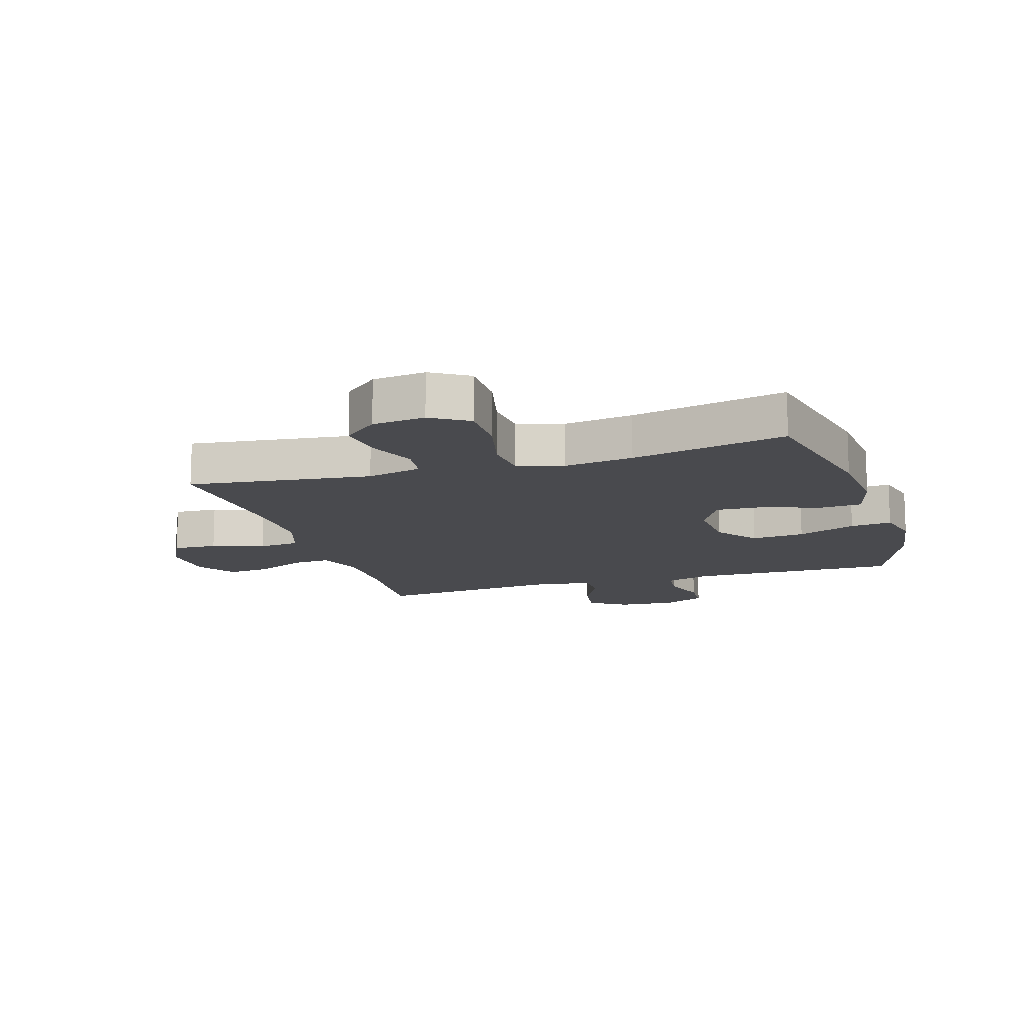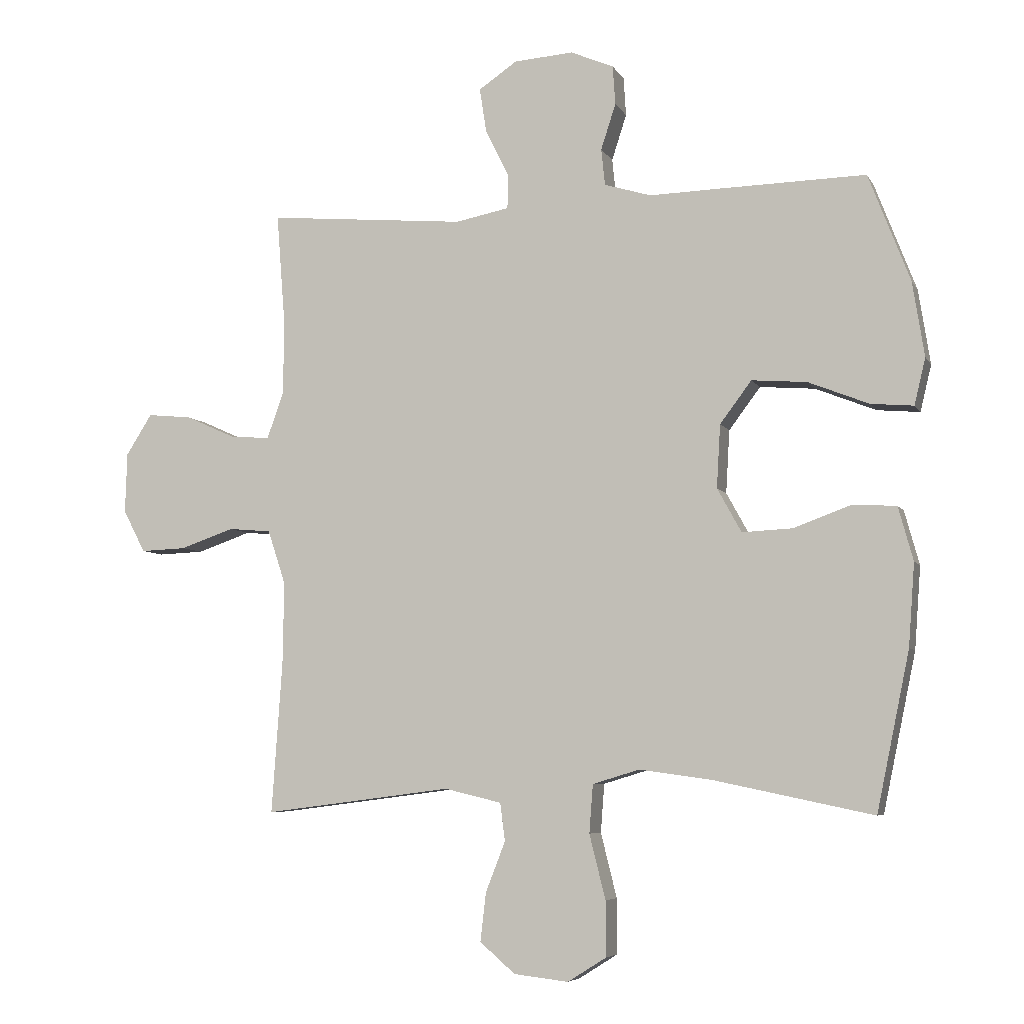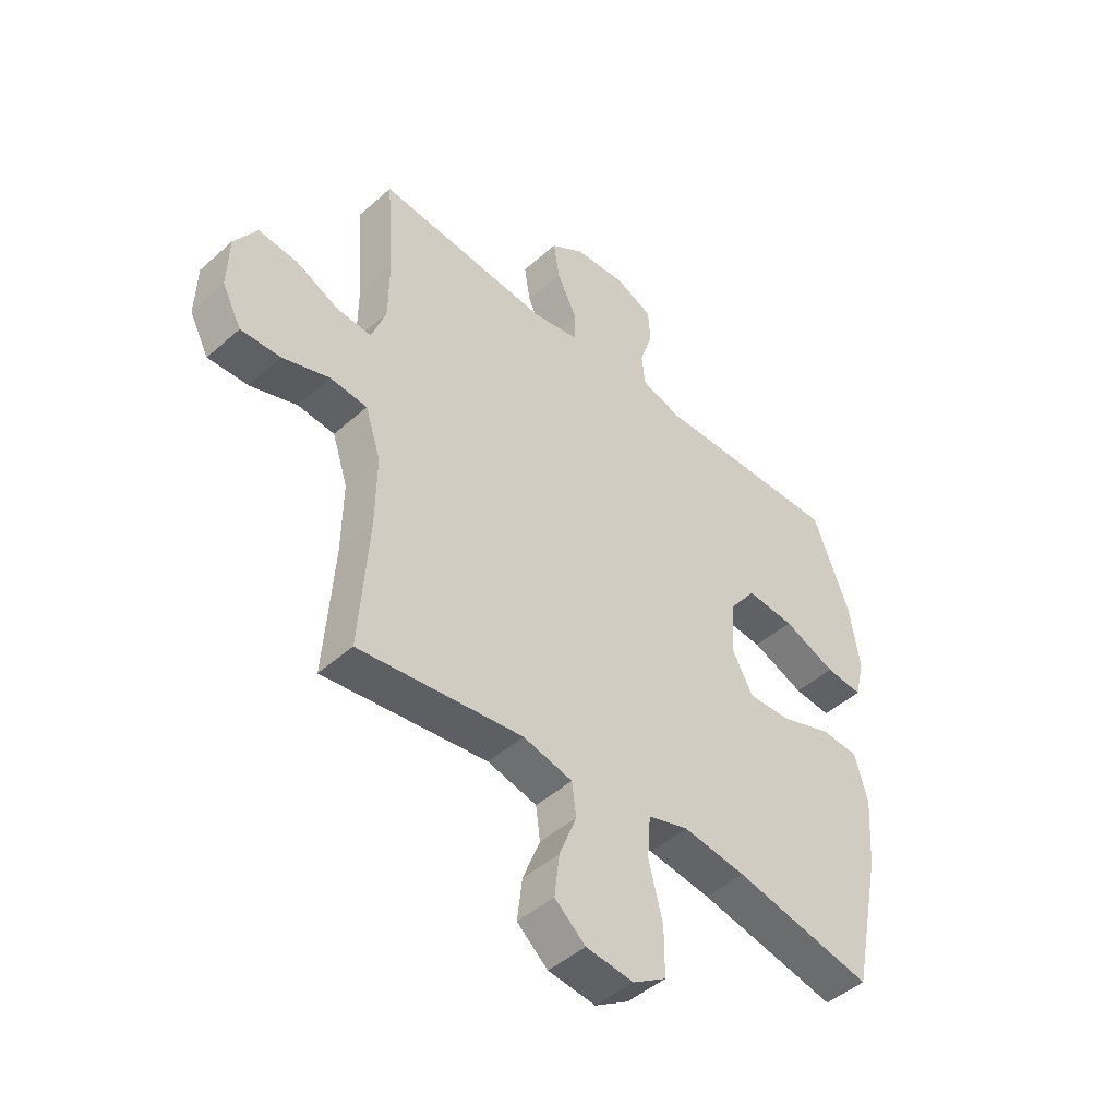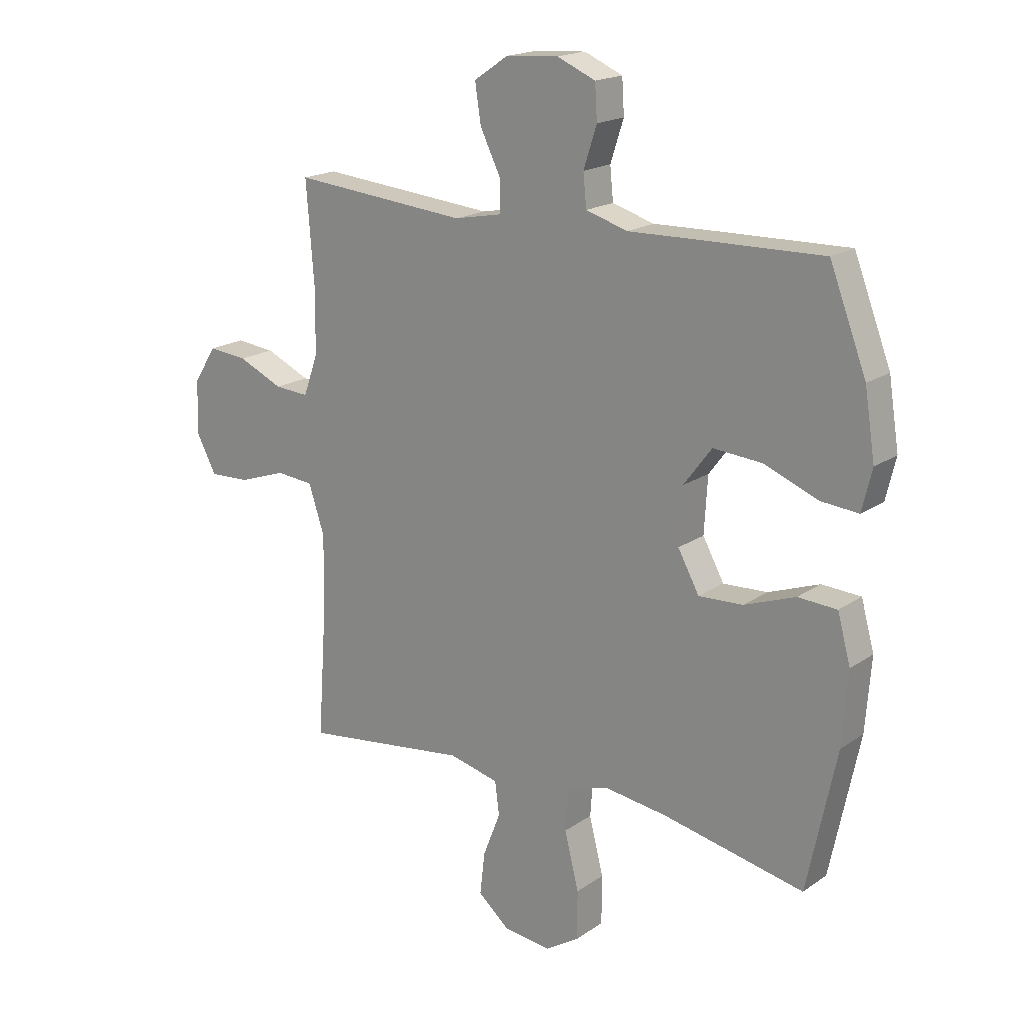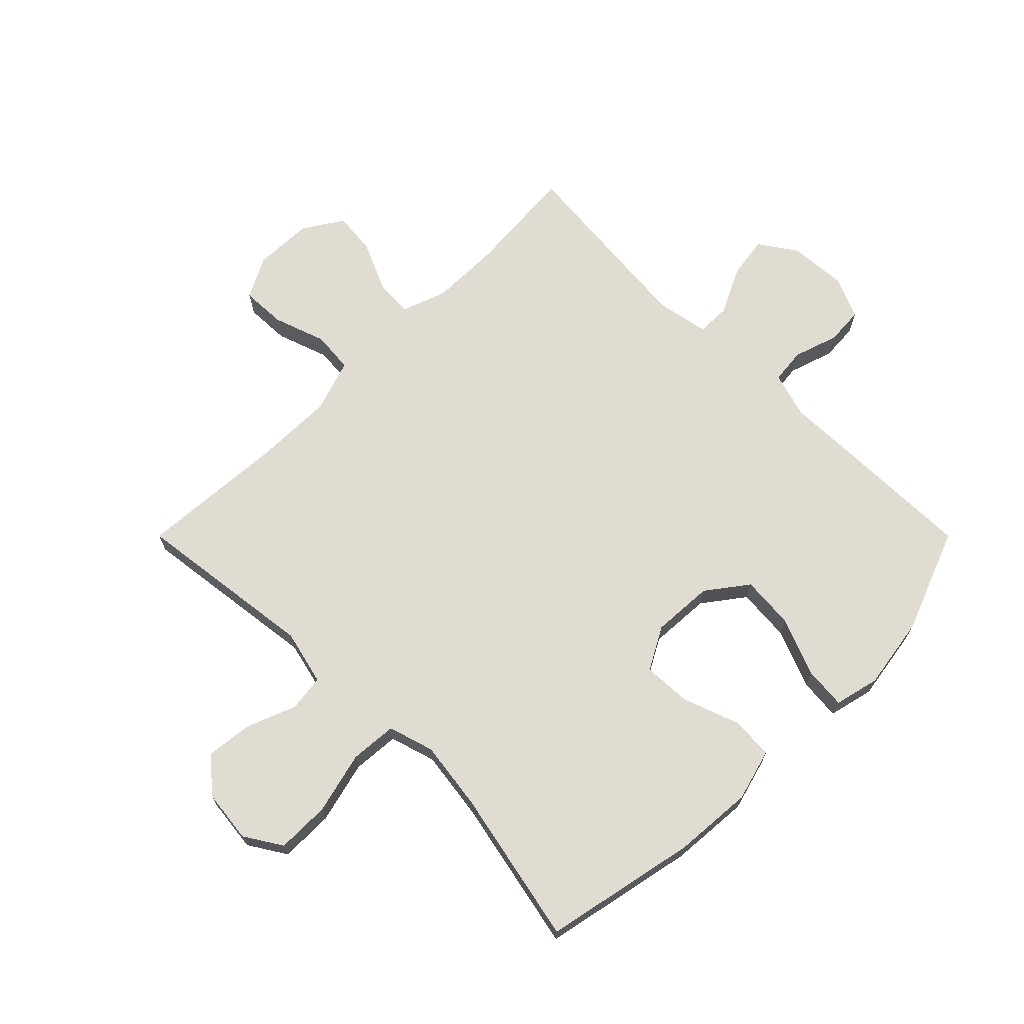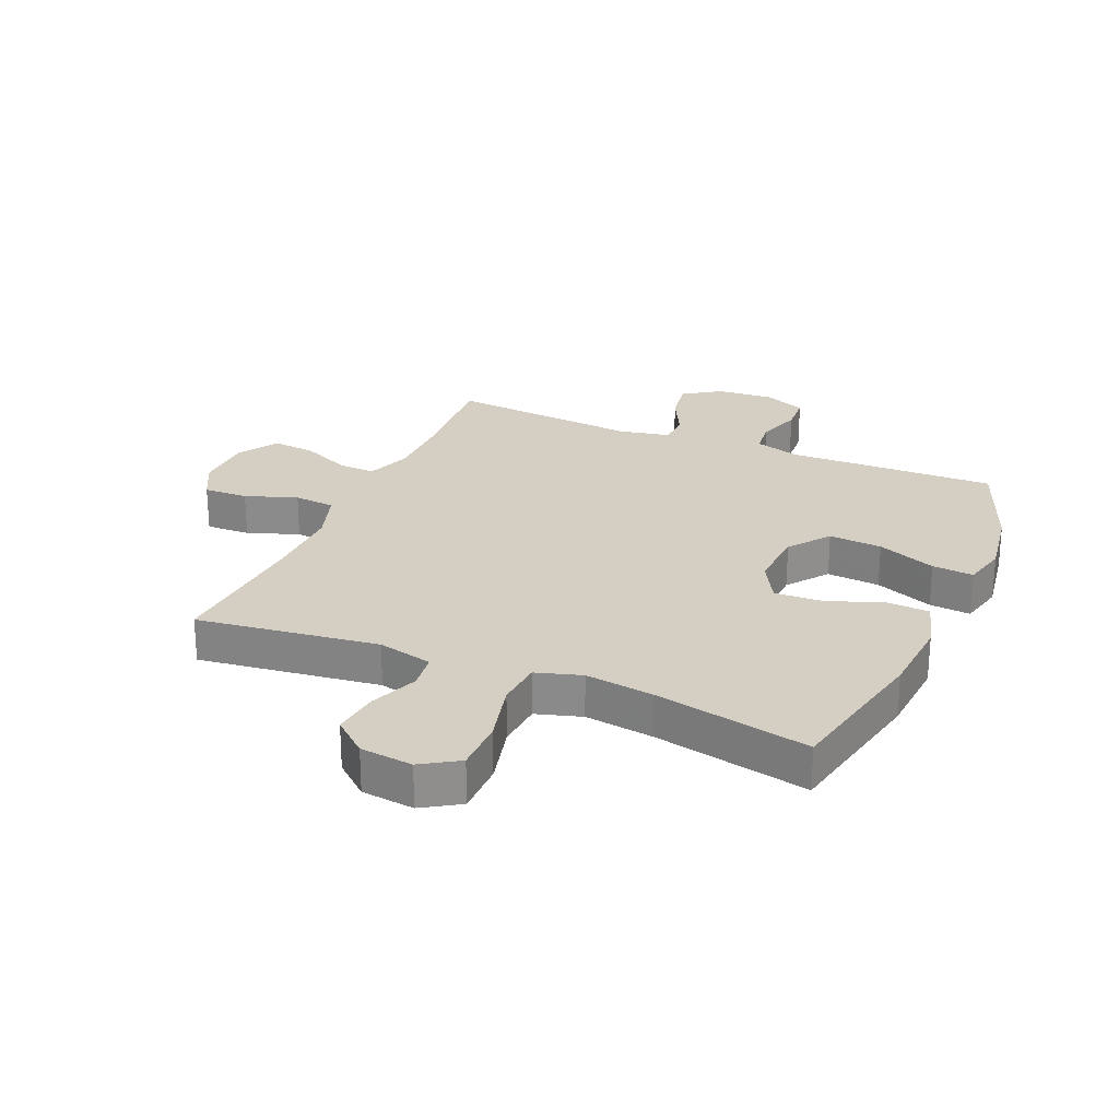
<metadata>
{"format":"obj","ext":"obj","renderer":"f3d","projection":"perspective","resolution":1024,"background":"white","views":[{"elev":-13.4,"azim":-162.5,"up":"+Y"},{"elev":-6.1,"azim":-162.8,"up":"+Z"},{"elev":-46.4,"azim":135.3,"up":"+Z"},{"elev":18.4,"azim":-142.4,"up":"+Z"},{"elev":69.0,"azim":-135.0,"up":"+Y"},{"elev":25.4,"azim":-156.8,"up":"+Y"}]}
</metadata>
<code>
v 0.5 0.07 -0.5
v 0.196 0.07 -0.461
v 0.104 0.07 -0.483
v 0.096 0.07 -0.544
v 0.128 0.07 -0.626
v 0.137 0.07 -0.704
v 0.08 0.07 -0.753
v -0.008 0.07 -0.763
v -0.07 0.07 -0.724
v -0.07 0.07 -0.635
v -0.044 0.07 -0.531
v -0.05 0.07 -0.453
v -0.126 0.07 -0.43
v -0.242 0.07 -0.446
v -0.5 0.07 -0.5
v -0.553 0.07 -0.245
v -0.563 0.07 -0.112
v -0.539 0.07 -0.025
v -0.468 0.07 -0.021
v -0.375 0.07 -0.055
v -0.294 0.07 -0.059
v -0.255 0.07 0.012
v -0.261 0.07 0.114
v -0.312 0.07 0.182
v -0.401 0.07 0.175
v -0.499 0.07 0.136
v -0.568 0.07 0.13
v -0.586 0.07 0.205
v -0.567 0.07 0.326
v -0.5 0.07 0.5
v -0.266 0.07 0.495
v -0.15 0.07 0.492
v -0.074 0.07 0.515
v -0.068 0.07 0.574
v -0.092 0.07 0.648
v -0.088 0.07 0.711
v -0.018 0.07 0.741
v 0.078 0.07 0.734
v 0.14 0.07 0.692
v 0.129 0.07 0.621
v 0.091 0.07 0.544
v 0.092 0.07 0.488
v 0.179 0.07 0.471
v 0.5 0.07 0.5
v 0.486 0.07 0.319
v 0.487 0.07 0.199
v 0.514 0.07 0.124
v 0.577 0.07 0.128
v 0.659 0.07 0.165
v 0.731 0.07 0.172
v 0.773 0.07 0.106
v 0.776 0.07 0.008
v 0.74 0.07 -0.061
v 0.666 0.07 -0.058
v 0.579 0.07 -0.028
v 0.51 0.07 -0.034
v 0.481 0.07 -0.122
v 0.483 0.07 -0.256
v 0.5 0 -0.5
v 0.196 0 -0.461
v 0.104 0 -0.483
v 0.096 0 -0.544
v 0.128 0 -0.626
v 0.137 0 -0.704
v 0.08 0 -0.753
v -0.008 0 -0.763
v -0.07 0 -0.724
v -0.07 0 -0.635
v -0.044 0 -0.531
v -0.05 0 -0.453
v -0.126 0 -0.43
v -0.242 0 -0.446
v -0.5 0 -0.5
v -0.553 0 -0.245
v -0.563 0 -0.112
v -0.539 0 -0.025
v -0.468 0 -0.021
v -0.375 0 -0.055
v -0.294 0 -0.059
v -0.255 0 0.012
v -0.261 0 0.114
v -0.312 0 0.182
v -0.401 0 0.175
v -0.499 0 0.136
v -0.568 0 0.13
v -0.586 0 0.205
v -0.567 0 0.326
v -0.5 0 0.5
v -0.266 0 0.495
v -0.15 0 0.492
v -0.074 0 0.515
v -0.068 0 0.574
v -0.092 0 0.648
v -0.088 0 0.711
v -0.018 0 0.741
v 0.078 0 0.734
v 0.14 0 0.692
v 0.129 0 0.621
v 0.091 0 0.544
v 0.092 0 0.488
v 0.179 0 0.471
v 0.5 0 0.5
v 0.486 0 0.319
v 0.487 0 0.199
v 0.514 0 0.124
v 0.577 0 0.128
v 0.659 0 0.165
v 0.731 0 0.172
v 0.773 0 0.106
v 0.776 0 0.008
v 0.74 0 -0.061
v 0.666 0 -0.058
v 0.579 0 -0.028
v 0.51 0 -0.034
v 0.481 0 -0.122
v 0.483 0 -0.256
f 52 53 54 55
f 52 55 56
f 51 52 56
f 48 49 50 51
f 47 48 51 56
f 46 47 56 57
f 43 44 45
f 42 43 45 46
f 38 39 40 41
f 38 41 42
f 37 38 42
f 34 35 36 37
f 33 34 37 42
f 32 33 42 46
f 25 26 27 28
f 24 25 28 29
f 17 18 19 20
f 17 20 21
f 14 15 16 17
f 13 14 17 21
f 12 13 21 22
f 8 9 10 11
f 8 11 12
f 7 8 12
f 4 5 6 7
f 4 7 12
f 3 4 12 22
f 58 1 2
f 57 58 2 3
f 24 29 30 31
f 23 24 31 32
f 23 32 46 57
f 3 22 23 57
f 113 112 111 110
f 114 113 110
f 114 110 109
f 109 108 107 106
f 114 109 106 105
f 115 114 105 104
f 103 102 101
f 104 103 101 100
f 99 98 97 96
f 100 99 96
f 100 96 95
f 95 94 93 92
f 100 95 92 91
f 104 100 91 90
f 86 85 84 83
f 87 86 83 82
f 78 77 76 75
f 79 78 75
f 75 74 73 72
f 79 75 72 71
f 80 79 71 70
f 69 68 67 66
f 70 69 66
f 70 66 65
f 65 64 63 62
f 70 65 62
f 80 70 62 61
f 60 59 116
f 61 60 116 115
f 89 88 87 82
f 90 89 82 81
f 115 104 90 81
f 115 81 80 61
f 1 59 60 2
f 2 60 61 3
f 3 61 62 4
f 4 62 63 5
f 5 63 64 6
f 6 64 65 7
f 7 65 66 8
f 8 66 67 9
f 9 67 68 10
f 10 68 69 11
f 11 69 70 12
f 12 70 71 13
f 13 71 72 14
f 14 72 73 15
f 15 73 74 16
f 16 74 75 17
f 17 75 76 18
f 18 76 77 19
f 19 77 78 20
f 20 78 79 21
f 21 79 80 22
f 22 80 81 23
f 23 81 82 24
f 24 82 83 25
f 25 83 84 26
f 26 84 85 27
f 27 85 86 28
f 28 86 87 29
f 29 87 88 30
f 30 88 89 31
f 31 89 90 32
f 32 90 91 33
f 33 91 92 34
f 34 92 93 35
f 35 93 94 36
f 36 94 95 37
f 37 95 96 38
f 38 96 97 39
f 39 97 98 40
f 40 98 99 41
f 41 99 100 42
f 42 100 101 43
f 43 101 102 44
f 44 102 103 45
f 45 103 104 46
f 46 104 105 47
f 47 105 106 48
f 48 106 107 49
f 49 107 108 50
f 50 108 109 51
f 51 109 110 52
f 52 110 111 53
f 53 111 112 54
f 54 112 113 55
f 55 113 114 56
f 56 114 115 57
f 57 115 116 58
f 58 116 59 1

</code>
